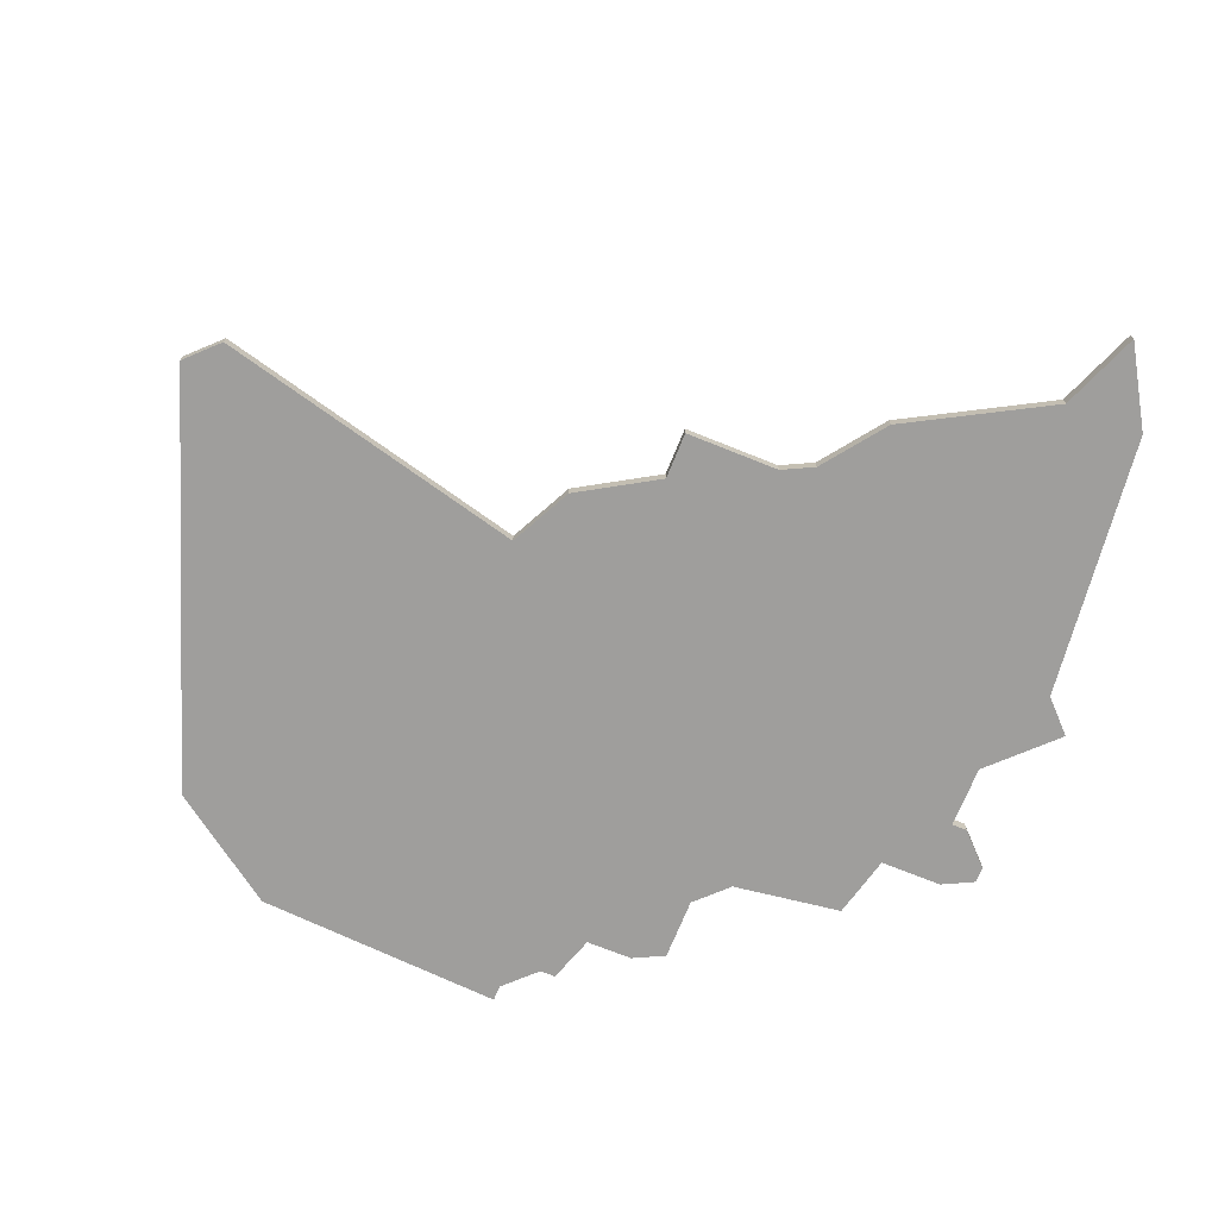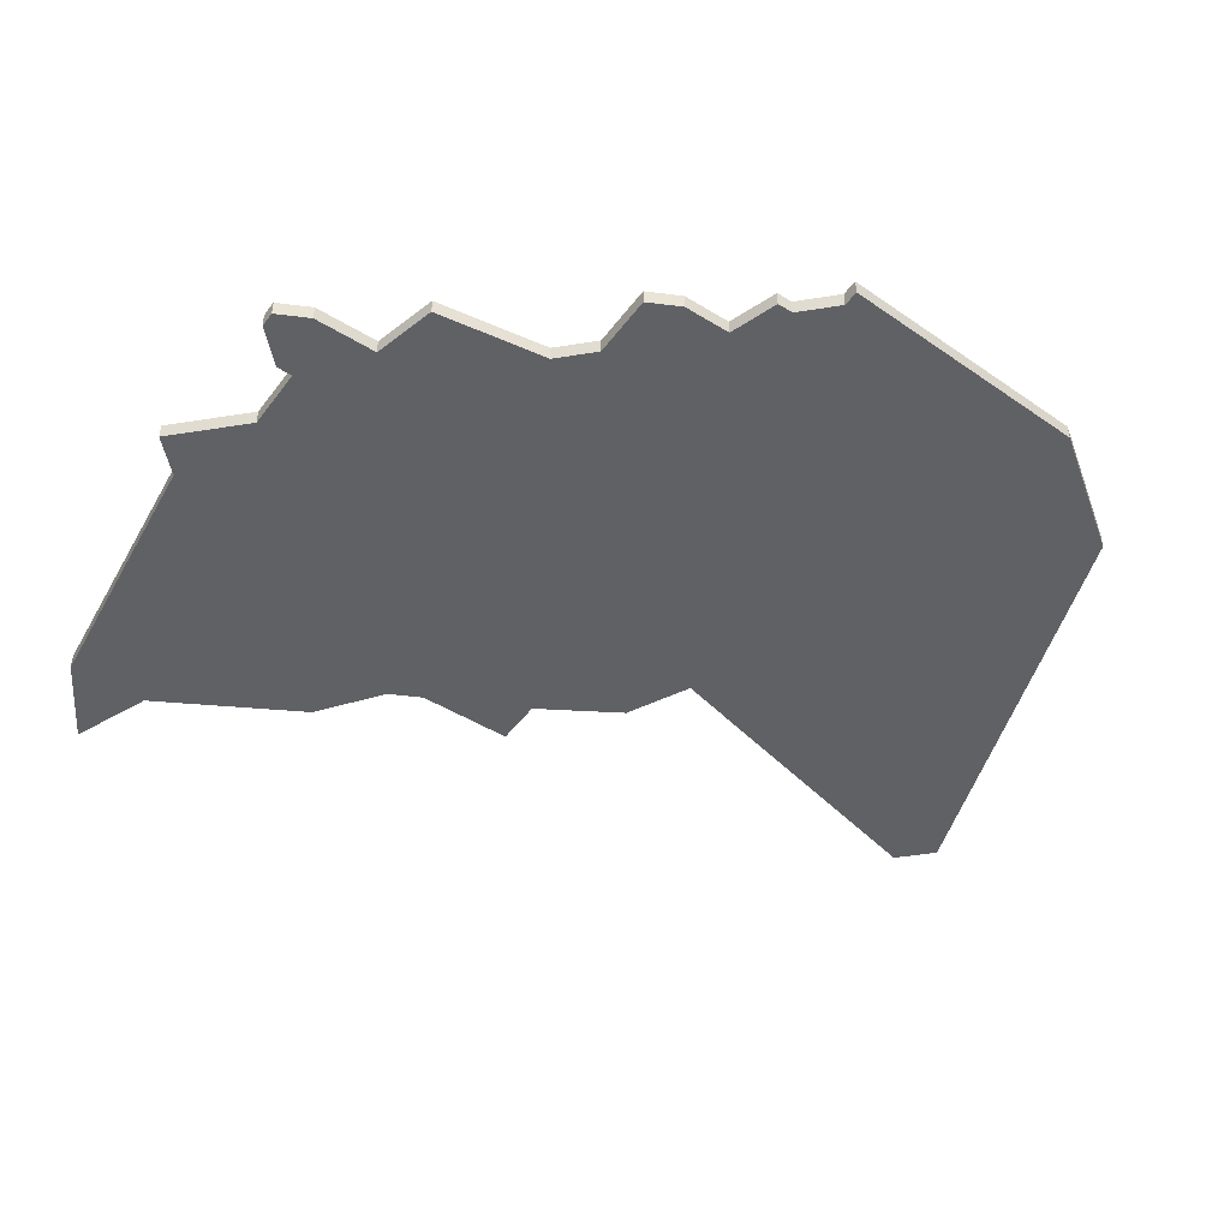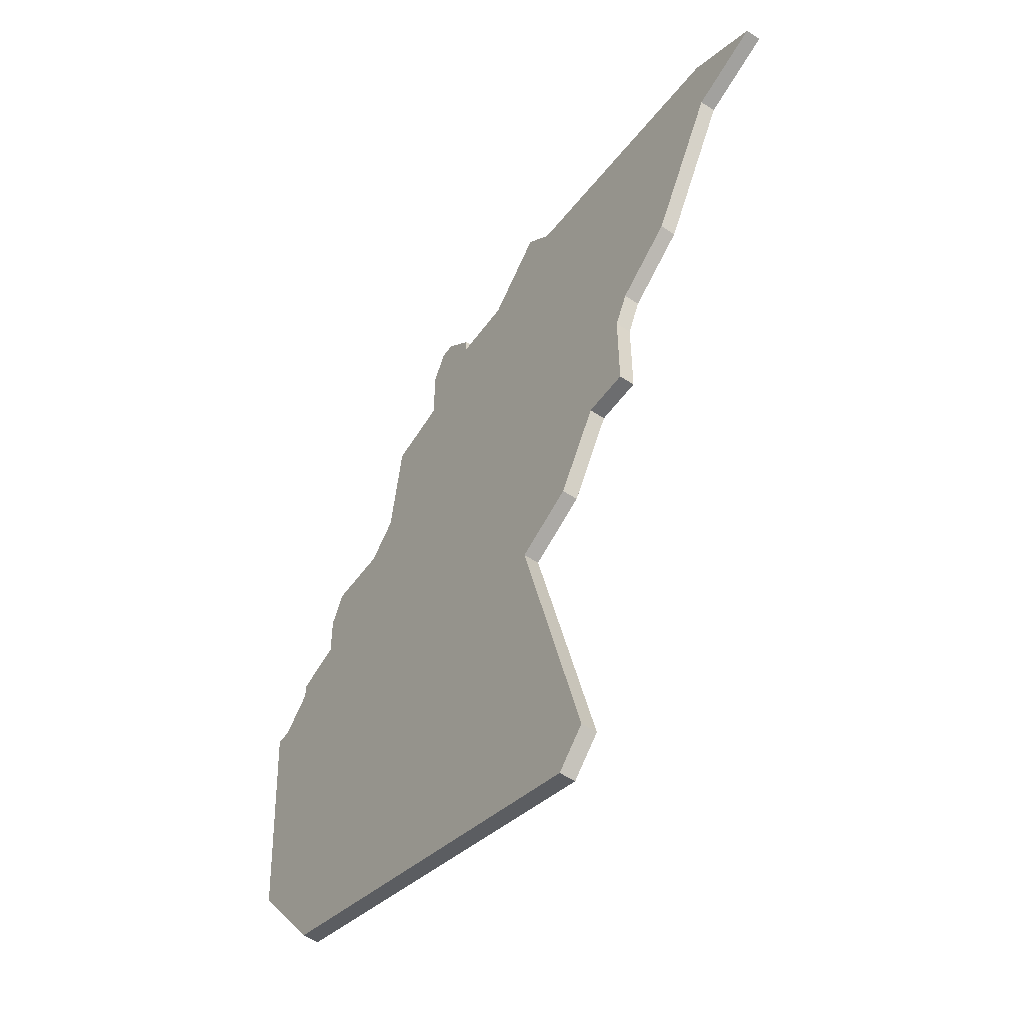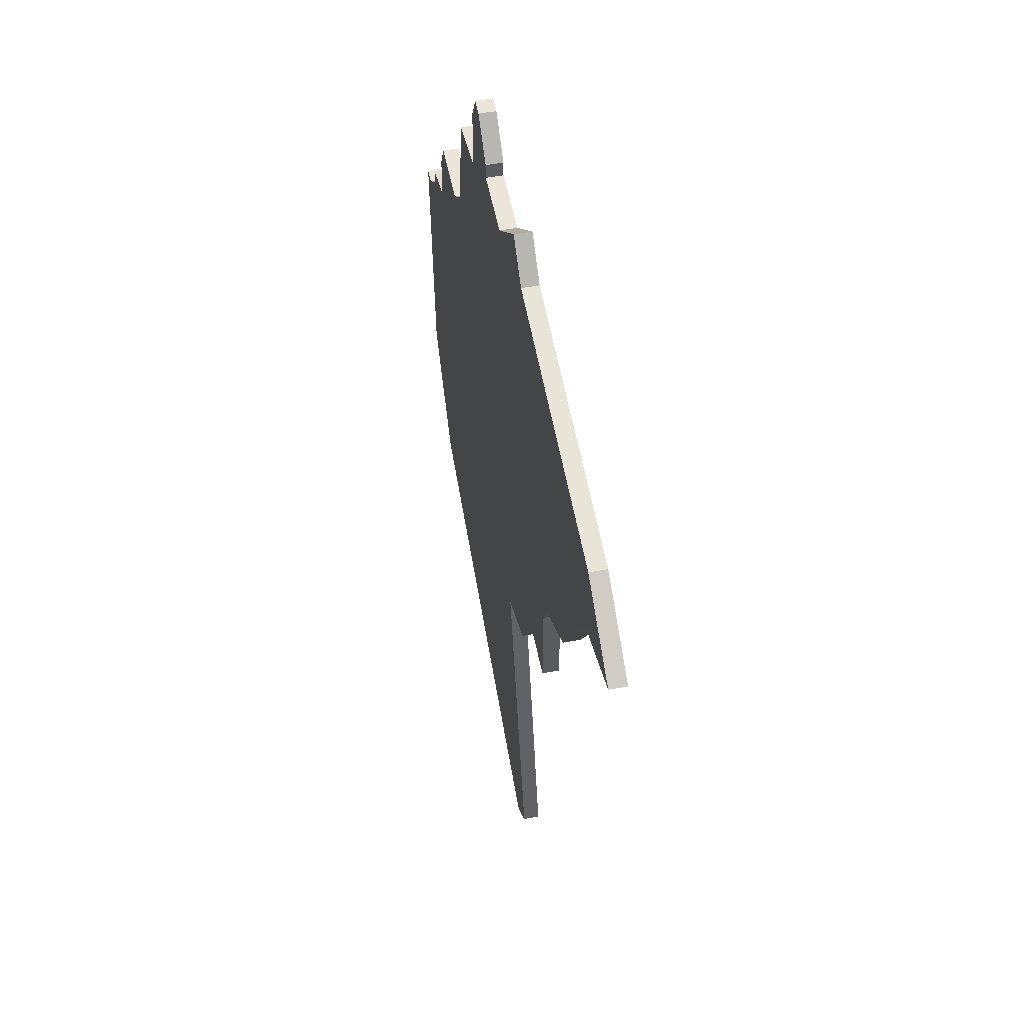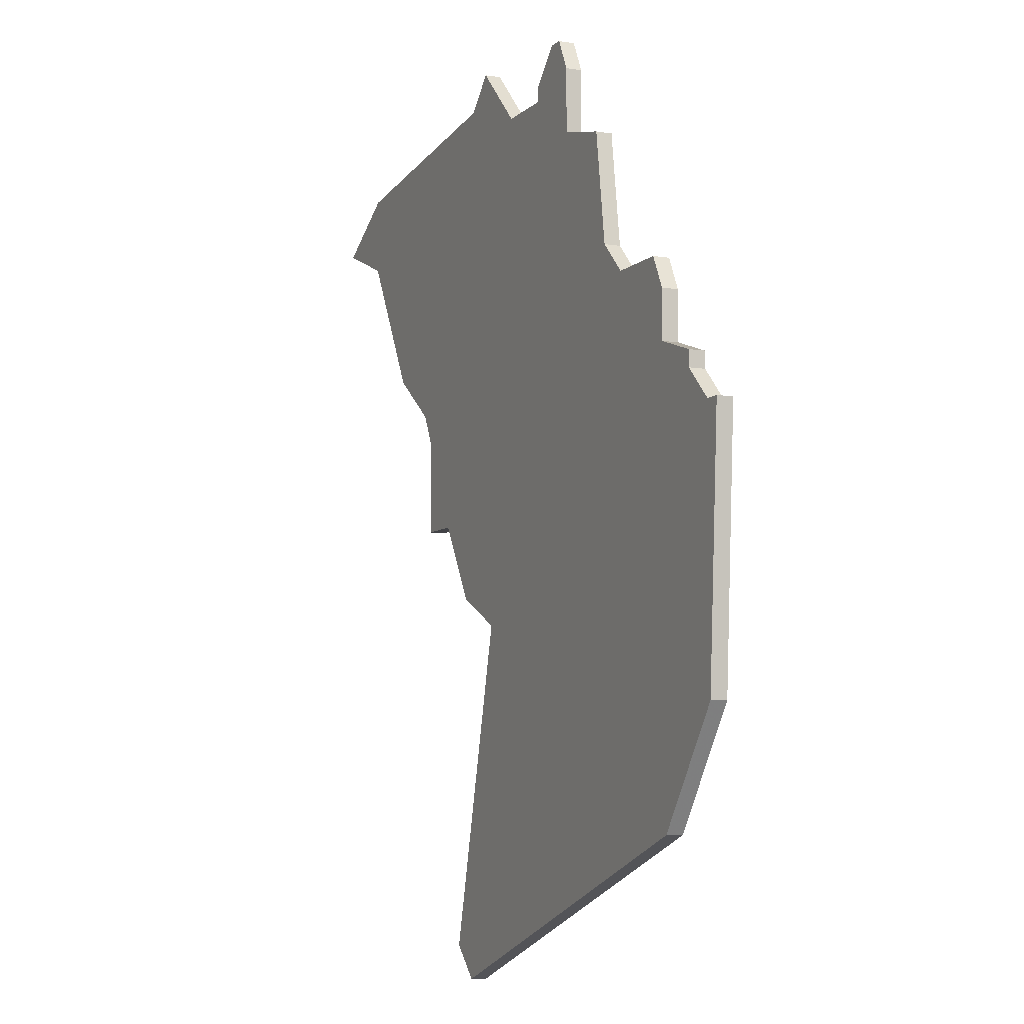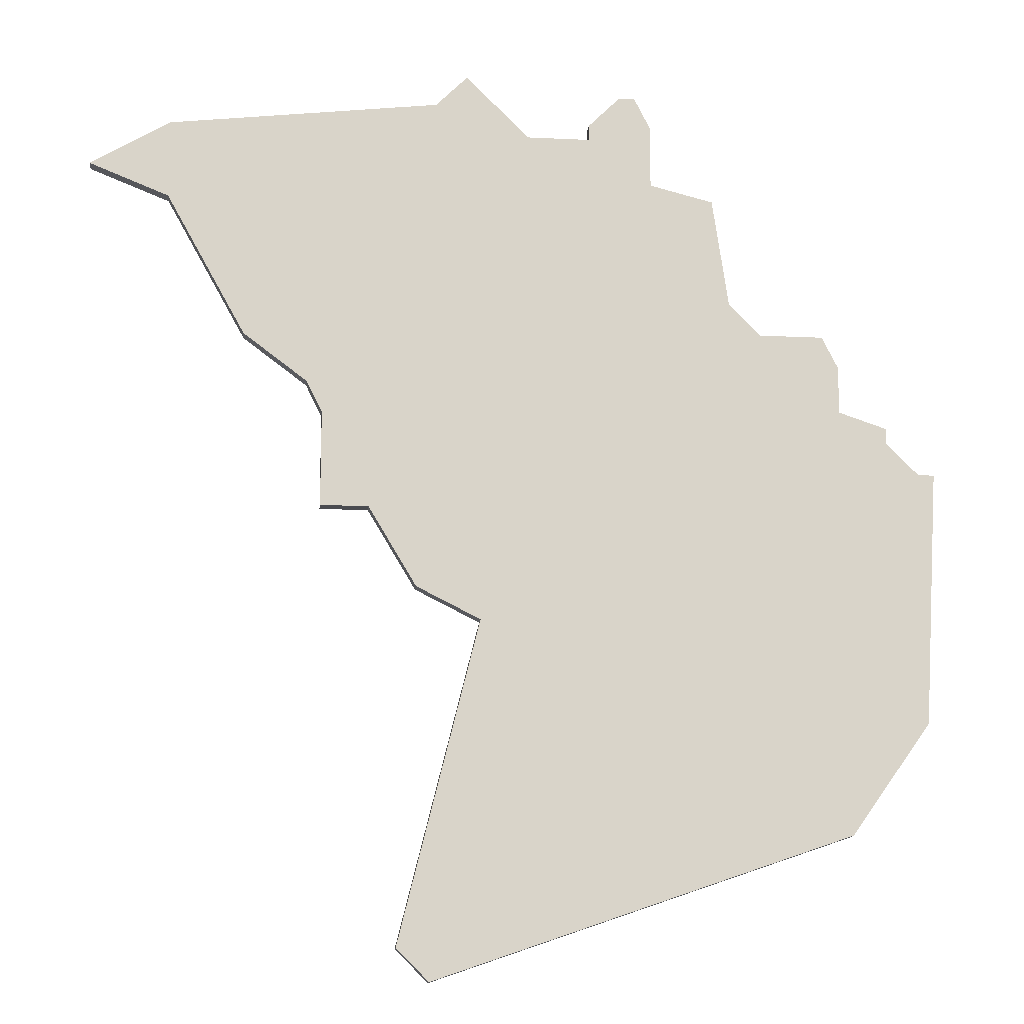
<metadata>
{"format":"obj","ext":"obj","renderer":"f3d","projection":"perspective","resolution":1024,"background":"white","views":[{"elev":-70.9,"azim":68.0,"up":"+Z"},{"elev":-47.3,"azim":-124.7,"up":"+Z"},{"elev":-53.9,"azim":54.8,"up":"+Y"},{"elev":54.2,"azim":78.9,"up":"+Y"},{"elev":-7.4,"azim":-114.6,"up":"+Y"},{"elev":-14.3,"azim":173.9,"up":"+Y"}]}
</metadata>
<code>
v 1780 -1659 0
v 1779 -1661 0
v 1779 -1665 0
v 1775 -1666 0
v 1774 -1673 0
v 1772 -1675 0
v 1768 -1675 0
v 1767 -1677 0
v 1767 -1680 0
v 1764 -1681 0
v 1764 -1682 0
v 1762 -1684 0
v 1761 -1684 0
v 1762 -1700 0
v 1767 -1707 0
v 1793 -1716 0
v 1795 -1714 0
v 1790 -1694 0
v 1794 -1692 0
v 1797 -1687 0
v 1800 -1687 0
v 1800 -1681 0
v 1801 -1679 0
v 1805 -1676 0
v 1810 -1667 0
v 1815 -1665 0
v 1810 -1662 0
v 1793 -1660 0
v 1791 -1658 0
v 1787 -1662 0
v 1783 -1662 0
v 1783 -1661 0
v 1781 -1659 0
v 1780 -1659 1
v 1779 -1661 1
v 1779 -1665 1
v 1775 -1666 1
v 1774 -1673 1
v 1772 -1675 1
v 1768 -1675 1
v 1767 -1677 1
v 1767 -1680 1
v 1764 -1681 1
v 1764 -1682 1
v 1762 -1684 1
v 1761 -1684 1
v 1762 -1700 1
v 1767 -1707 1
v 1793 -1716 1
v 1795 -1714 1
v 1790 -1694 1
v 1794 -1692 1
v 1797 -1687 1
v 1800 -1687 1
v 1800 -1681 1
v 1801 -1679 1
v 1805 -1676 1
v 1810 -1667 1
v 1815 -1665 1
v 1810 -1662 1
v 1793 -1660 1
v 1791 -1658 1
v 1787 -1662 1
v 1783 -1662 1
v 1783 -1661 1
v 1781 -1659 1
f 2 1 33
f 5 4 3
f 8 7 6
f 11 10 9
f 14 13 12
f 16 15 14
f 18 17 16
f 20 19 18
f 22 21 20
f 25 24 23
f 27 26 25
f 30 29 28
f 33 32 31
f 3 2 33
f 9 8 6
f 12 11 9
f 16 14 12
f 22 20 18
f 27 25 23
f 30 28 27
f 3 33 31
f 16 12 9
f 23 22 18
f 30 27 23
f 3 31 30
f 16 9 6
f 30 23 18
f 5 3 30
f 16 6 5
f 5 30 18
f 18 16 5
f 66 34 35
f 36 37 38
f 39 40 41
f 42 43 44
f 45 46 47
f 47 48 49
f 49 50 51
f 51 52 53
f 53 54 55
f 56 57 58
f 58 59 60
f 61 62 63
f 64 65 66
f 66 35 36
f 39 41 42
f 42 44 45
f 45 47 49
f 51 53 55
f 56 58 60
f 60 61 63
f 64 66 36
f 42 45 49
f 51 55 56
f 56 60 63
f 63 64 36
f 39 42 49
f 51 56 63
f 63 36 38
f 38 39 49
f 51 63 38
f 38 49 51
f 35 34 2
f 2 34 1
f 36 35 3
f 3 35 2
f 37 36 4
f 4 36 3
f 38 37 5
f 5 37 4
f 39 38 6
f 6 38 5
f 40 39 7
f 7 39 6
f 41 40 8
f 8 40 7
f 42 41 9
f 9 41 8
f 43 42 10
f 10 42 9
f 44 43 11
f 11 43 10
f 45 44 12
f 12 44 11
f 46 45 13
f 13 45 12
f 47 46 14
f 14 46 13
f 48 47 15
f 15 47 14
f 49 48 16
f 16 48 15
f 50 49 17
f 17 49 16
f 51 50 18
f 18 50 17
f 52 51 19
f 19 51 18
f 53 52 20
f 20 52 19
f 54 53 21
f 21 53 20
f 55 54 22
f 22 54 21
f 56 55 23
f 23 55 22
f 57 56 24
f 24 56 23
f 58 57 25
f 25 57 24
f 59 58 26
f 26 58 25
f 60 59 27
f 27 59 26
f 61 60 28
f 28 60 27
f 62 61 29
f 29 61 28
f 63 62 30
f 30 62 29
f 64 63 31
f 31 63 30
f 65 64 32
f 32 64 31
f 34 66 1
f 1 66 33
f 66 65 33
f 33 65 32

</code>
